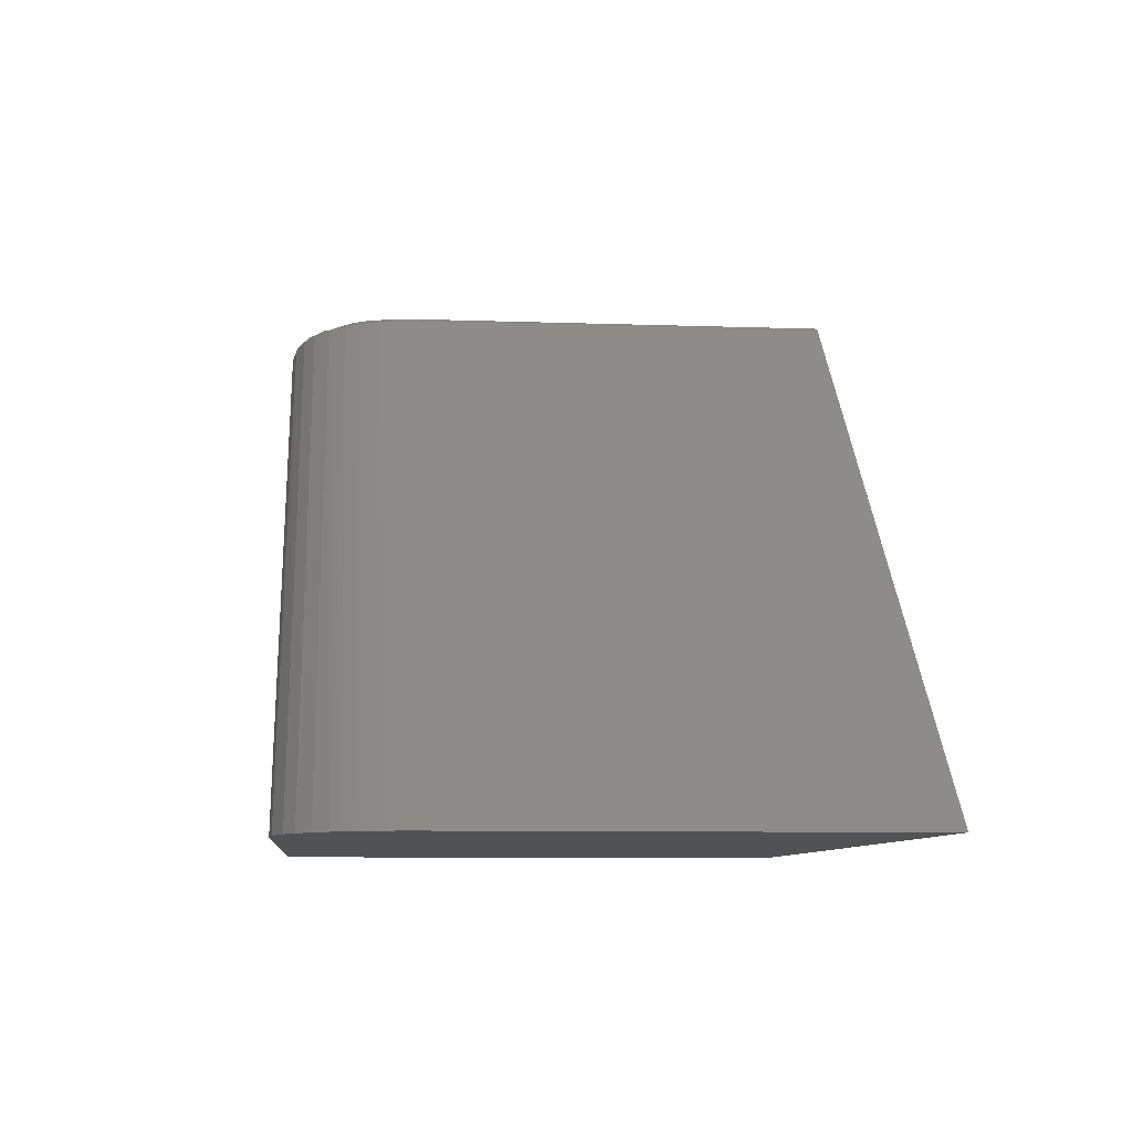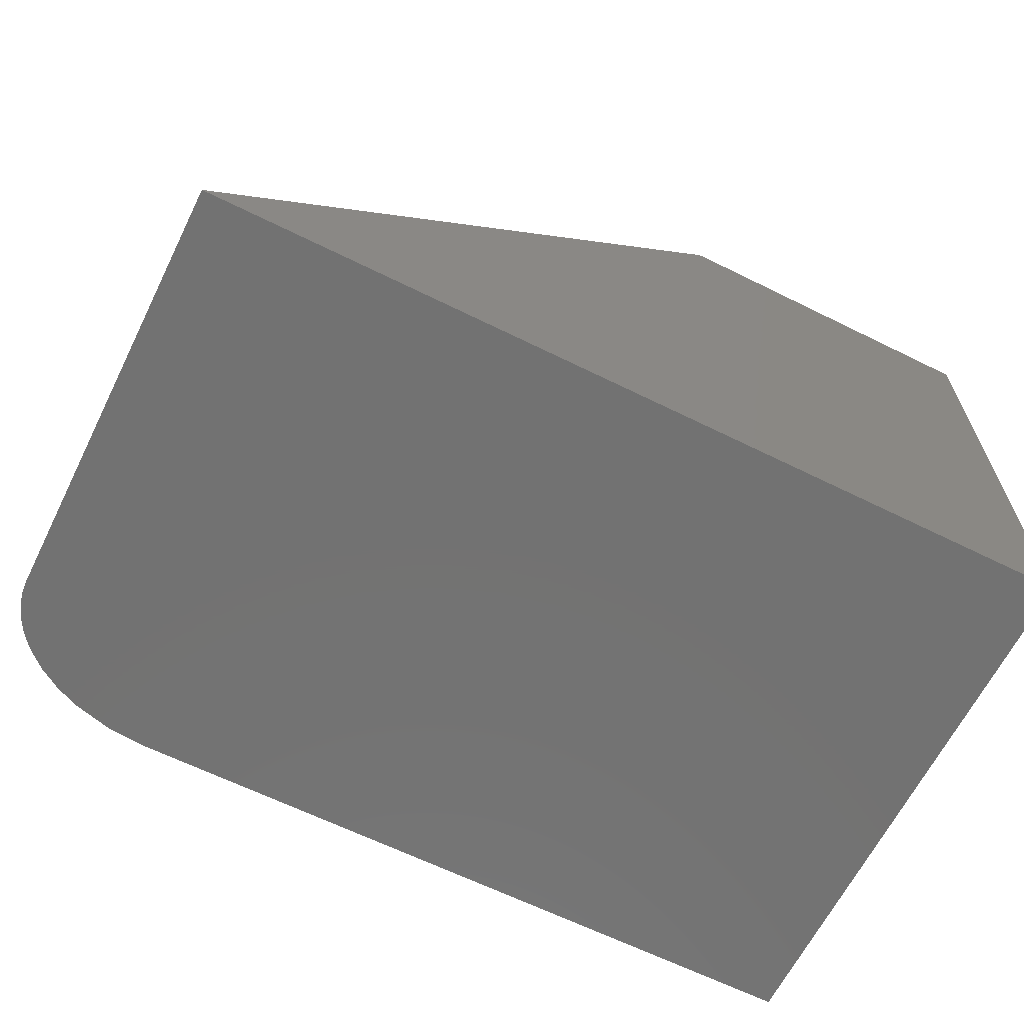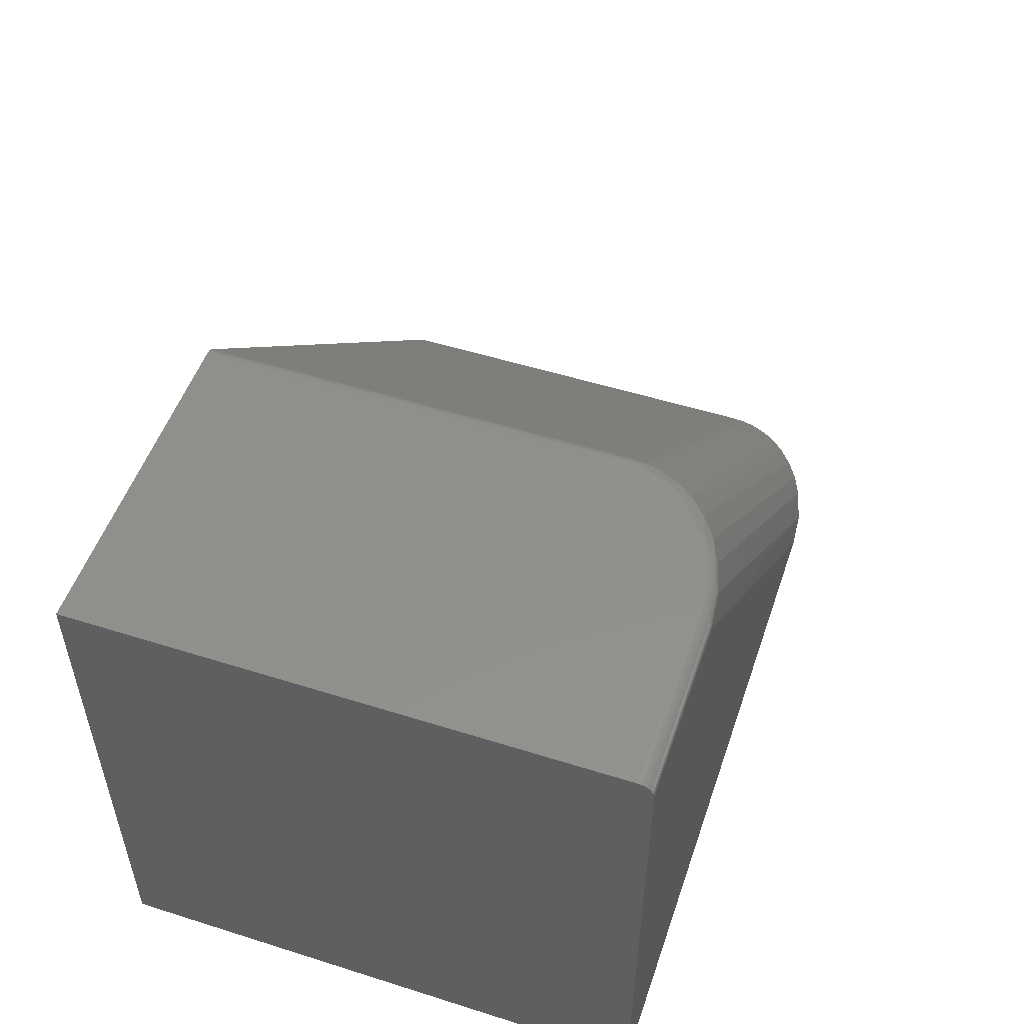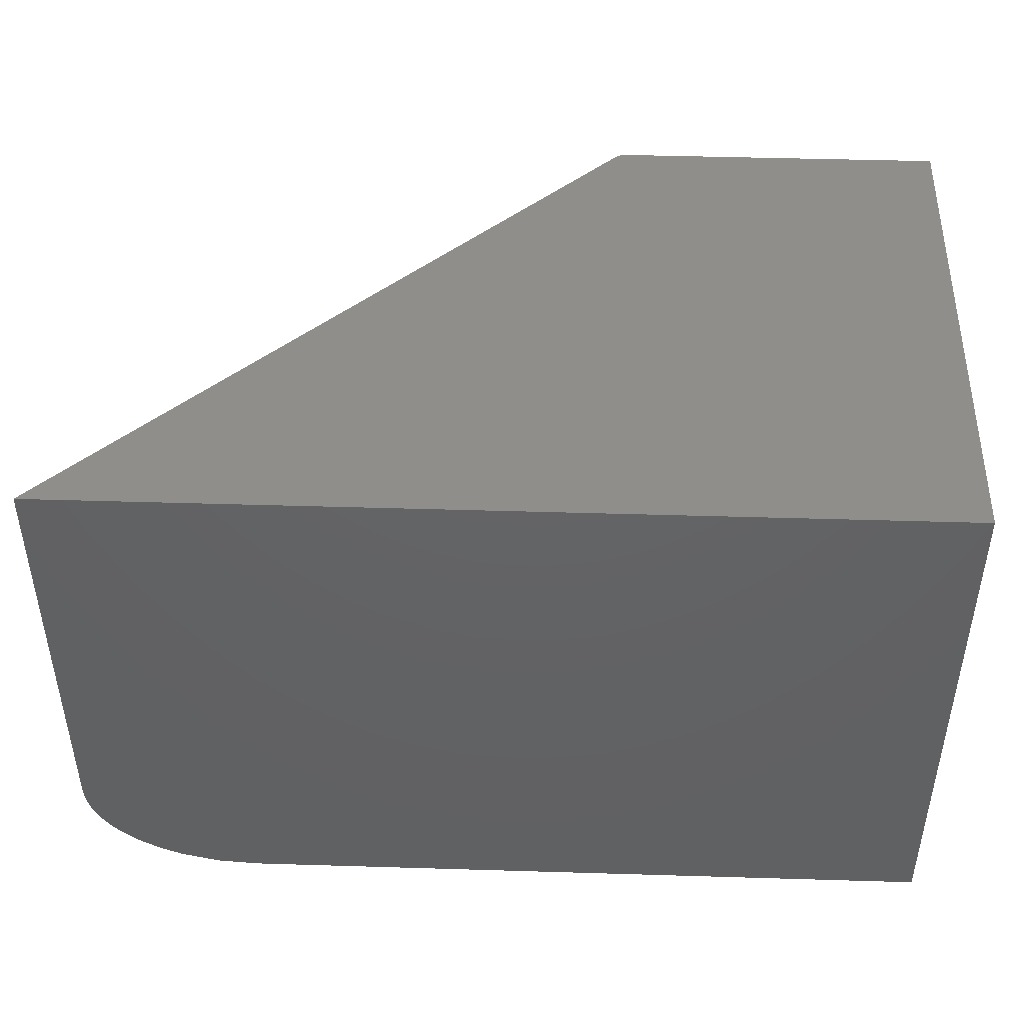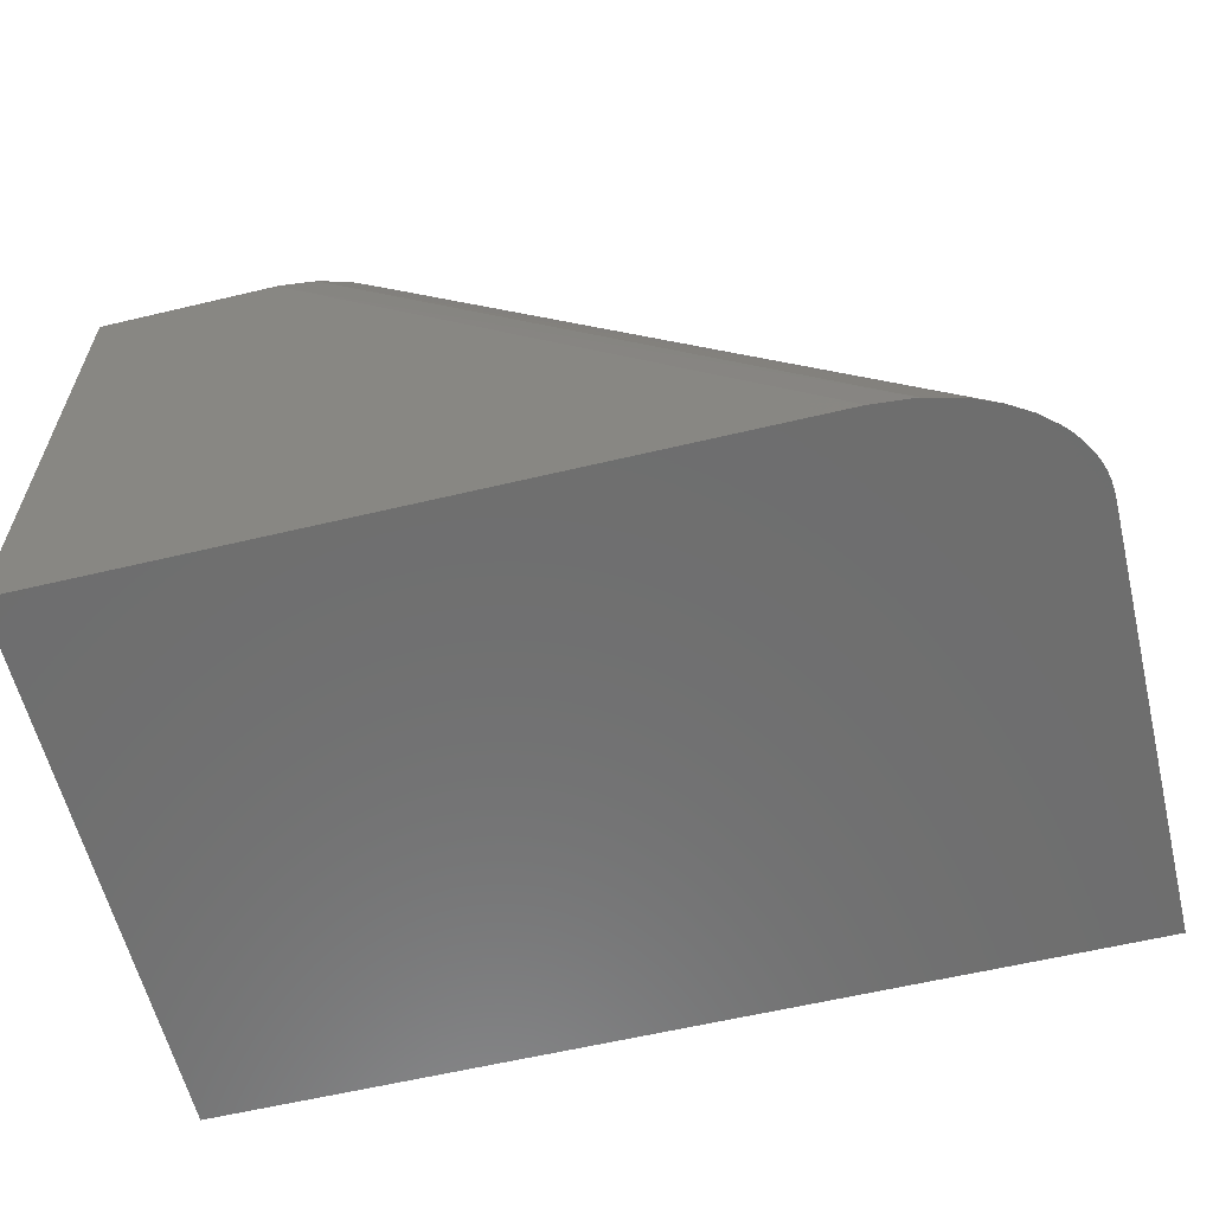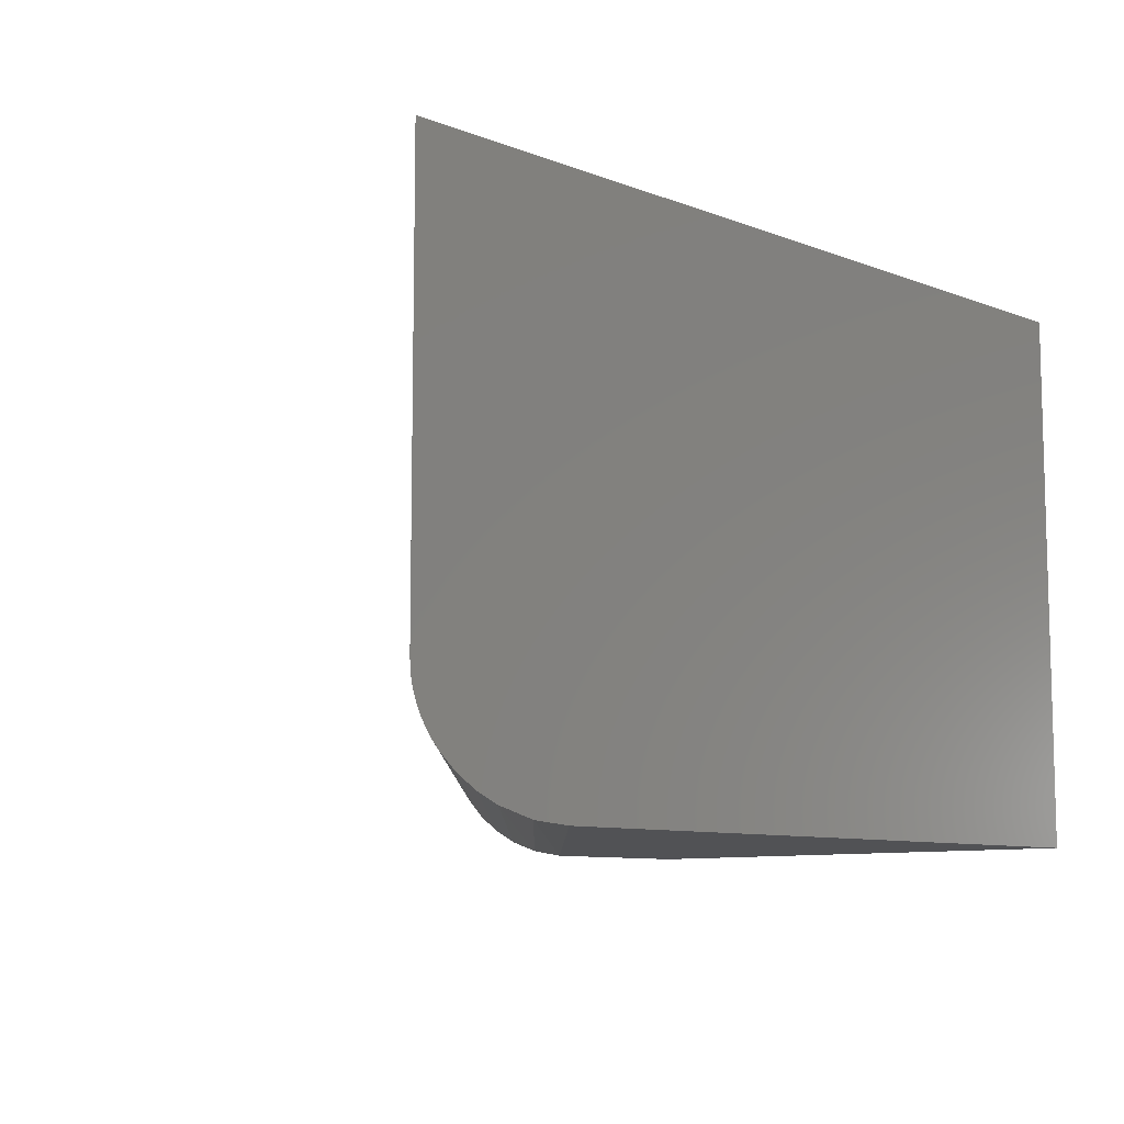
<metadata>
{"format":"stl","ext":"stl","renderer":"f3d","projection":"perspective","resolution":1024,"background":"white","views":[{"elev":-8.5,"azim":84.5,"up":"+Z"},{"elev":-64.4,"azim":153.5,"up":"+Z"},{"elev":52.0,"azim":-71.2,"up":"+Z"},{"elev":45.1,"azim":-178.0,"up":"+Y"},{"elev":-60.2,"azim":13.7,"up":"+Z"},{"elev":-9.1,"azim":134.7,"up":"+Y"}]}
</metadata>
<code>
# stl→obj: 90 verts, 176 faces
v 0.5622 4.292e-17 -0.3516
v -0.01216 9.932e-05 0.23
v -0.01899 4.292e-17 0.2296
v 0.6059 0.003652 -0.3516
v 0.1306 0.06204 0.239
v 0.112 0.0436 0.2378
v 0.7157 0.0563 -0.3516
v 0.6968 0.04017 -0.3516
v 0.6483 0.01478 -0.3516
v 0.02854 0.004892 0.2326
v 0.75 0.1328 -0.3516
v 0.1578 0.1328 0.2407
v 0.7486 0.1167 -0.3516
v 0.1566 0.1174 0.2406
v 0.7463 0.1065 -0.3516
v 0.1516 0.09788 0.2403
v 0.7428 0.09651 -0.3516
v 0.7378 0.08565 -0.3516
v 0.143 0.07971 0.2397
v 0.7316 0.07545 -0.3516
v 0.7241 0.06552 -0.3516
v 0.6734 0.02579 -0.3516
v 0.08797 0.02707 0.2363
v 0.06229 0.01487 0.2347
v -0.2109 0 -0.3516
v -0.2109 3.226e-17 0.2296
v 0.1467 0.1328 0.2452
v 0.1467 0.6016 0.2452
v -0.2109 0.6016 0.2452
v -0.2109 0.01562 0.2452
v -0.01899 0.01562 0.2452
v -0.01258 0.01571 0.2452
v 0.02557 0.01994 0.2452
v 0.05721 0.02875 0.2452
v 0.08556 0.04189 0.2452
v 0.1076 0.05715 0.2452
v 0.1225 0.07183 0.2452
v 0.1341 0.08788 0.2452
v 0.1417 0.1041 0.2452
v 0.1456 0.1192 0.2452
v 0.75 0.6016 -0.3516
v 0.1578 0.6016 0.2407
v 0.1498 0.6016 0.2449
v 0.1527 0.6016 0.244
v 0.1554 0.6016 0.2426
v -0.2109 0.6016 -0.3516
v -0.2109 0.009646 0.244
v -0.2109 0.01258 0.2449
v -0.2109 0.0003002 0.2327
v -0.2109 0.001189 0.2356
v -0.2109 0.002633 0.2383
v -0.2109 0.004576 0.2407
v -0.2109 0.006944 0.2426
v 0.1554 0.1328 0.2426
v 0.1527 0.1328 0.244
v 0.1498 0.1328 0.2449
v -0.01899 0.005581 0.2416
v -0.01899 0.003656 0.2396
v -0.01899 0.002093 0.2374
v -0.01899 0.01291 0.245
v -0.01899 0.01028 0.2443
v -0.01899 0.007812 0.2431
v -0.01899 0.0002374 0.2323
v -0.01899 0.0009423 0.2349
v 0.1364 0.08653 0.245
v 0.1247 0.06996 0.245
v 0.08699 0.0394 0.245
v 0.08837 0.037 0.2442
v 0.0607 0.0192 0.2415
v 0.06137 0.01739 0.2395
v 0.05993 0.02131 0.2431
v -0.01223 0.002876 0.2385
v -0.01229 0.00482 0.2408
v -0.01235 0.007169 0.2427
v -0.01242 0.009834 0.2441
v 0.0619 0.01593 0.2372
v 0.05907 0.02366 0.2443
v 0.05816 0.02616 0.245
v 0.02772 0.009071 0.2406
v 0.02726 0.0114 0.2426
v 0.02674 0.01406 0.244
v 0.1542 0.1178 0.2426
v 0.1516 0.1182 0.244
v 0.1486 0.1187 0.2449
v -0.01217 0.0004709 0.233
v -0.01219 0.001408 0.2359
v -0.0125 0.01272 0.2449
v 0.02837 0.005754 0.2355
v 0.0281 0.007165 0.2382
v 0.02617 0.01694 0.2449
f 1 2 3
f 1 4 2
f 5 6 7
f 7 6 8
f 9 10 4
f 4 10 2
f 11 12 13
f 13 12 14
f 13 14 15
f 15 14 16
f 15 16 17
f 17 16 18
f 18 16 19
f 18 19 20
f 20 19 21
f 21 19 5
f 21 5 7
f 8 6 22
f 22 6 23
f 22 23 9
f 9 23 24
f 9 24 10
f 25 1 26
f 26 1 3
f 27 28 29
f 27 29 30
f 27 30 31
f 27 31 32
f 27 32 33
f 27 33 34
f 27 34 35
f 27 35 36
f 27 36 37
f 27 37 38
f 27 38 39
f 27 39 40
f 41 42 11
f 11 42 12
f 43 44 42
f 44 45 42
f 46 29 28
f 46 28 43
f 46 43 42
f 46 42 41
f 47 25 26
f 46 25 47
f 46 47 48
f 46 48 30
f 46 30 29
f 49 50 51
f 49 51 52
f 49 52 53
f 49 53 47
f 49 47 26
f 12 42 54
f 54 42 45
f 54 45 55
f 55 45 44
f 55 44 56
f 56 44 43
f 56 43 27
f 27 43 28
f 53 52 57
f 57 52 58
f 58 52 51
f 58 51 59
f 59 51 50
f 31 30 60
f 60 30 48
f 60 48 61
f 61 48 47
f 61 47 62
f 62 47 53
f 62 53 57
f 26 3 49
f 49 3 63
f 49 63 50
f 50 63 64
f 50 64 59
f 65 19 16
f 66 5 19
f 66 19 65
f 35 6 36
f 67 68 6
f 6 5 36
f 36 5 66
f 69 70 23
f 71 69 23
f 71 23 68
f 23 6 68
f 72 73 58
f 58 73 57
f 57 73 74
f 57 74 62
f 62 74 75
f 70 76 23
f 76 24 23
f 71 68 77
f 77 68 67
f 77 67 78
f 79 80 73
f 73 80 74
f 74 80 81
f 39 38 65
f 39 65 16
f 39 16 14
f 39 14 82
f 39 82 83
f 39 83 84
f 39 84 40
f 3 2 63
f 63 2 85
f 63 85 64
f 64 85 86
f 64 86 59
f 59 86 72
f 59 72 58
f 32 31 87
f 87 31 60
f 87 60 75
f 75 60 61
f 75 61 62
f 14 12 82
f 82 12 54
f 82 54 83
f 83 54 55
f 83 55 84
f 84 55 56
f 84 56 40
f 40 56 27
f 65 38 66
f 66 38 37
f 66 37 36
f 34 78 35
f 35 78 67
f 35 67 6
f 10 24 88
f 88 24 76
f 88 76 89
f 89 76 70
f 89 70 79
f 79 70 69
f 79 69 80
f 80 69 71
f 80 71 81
f 81 71 77
f 81 77 90
f 90 77 78
f 90 78 33
f 33 78 34
f 2 10 85
f 85 10 88
f 85 88 86
f 86 88 89
f 86 89 72
f 72 89 79
f 72 79 73
f 33 32 90
f 90 32 87
f 90 87 81
f 81 87 75
f 81 75 74
f 41 11 13
f 41 13 15
f 41 15 17
f 41 17 18
f 41 18 20
f 41 20 21
f 41 21 7
f 41 7 8
f 41 8 22
f 41 22 9
f 41 9 4
f 41 4 1
f 41 1 25
f 41 25 46

</code>
